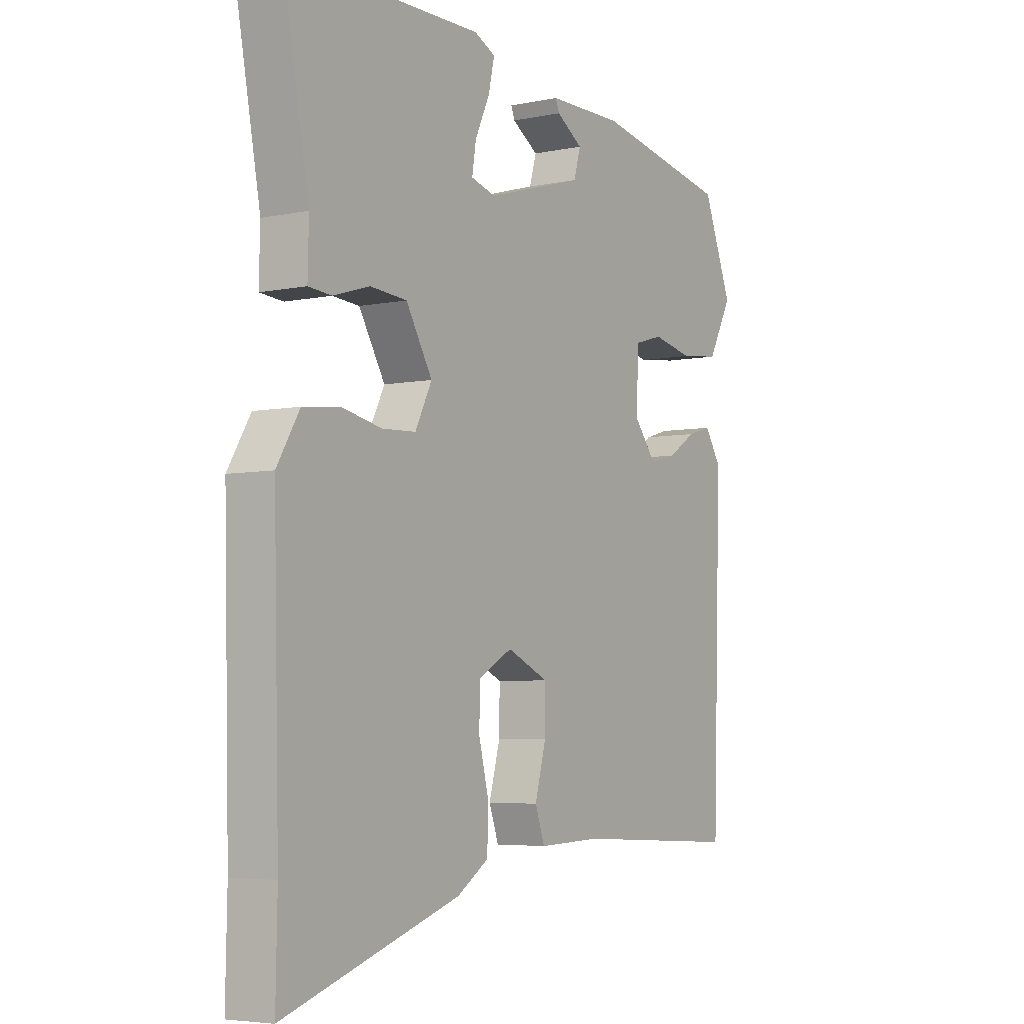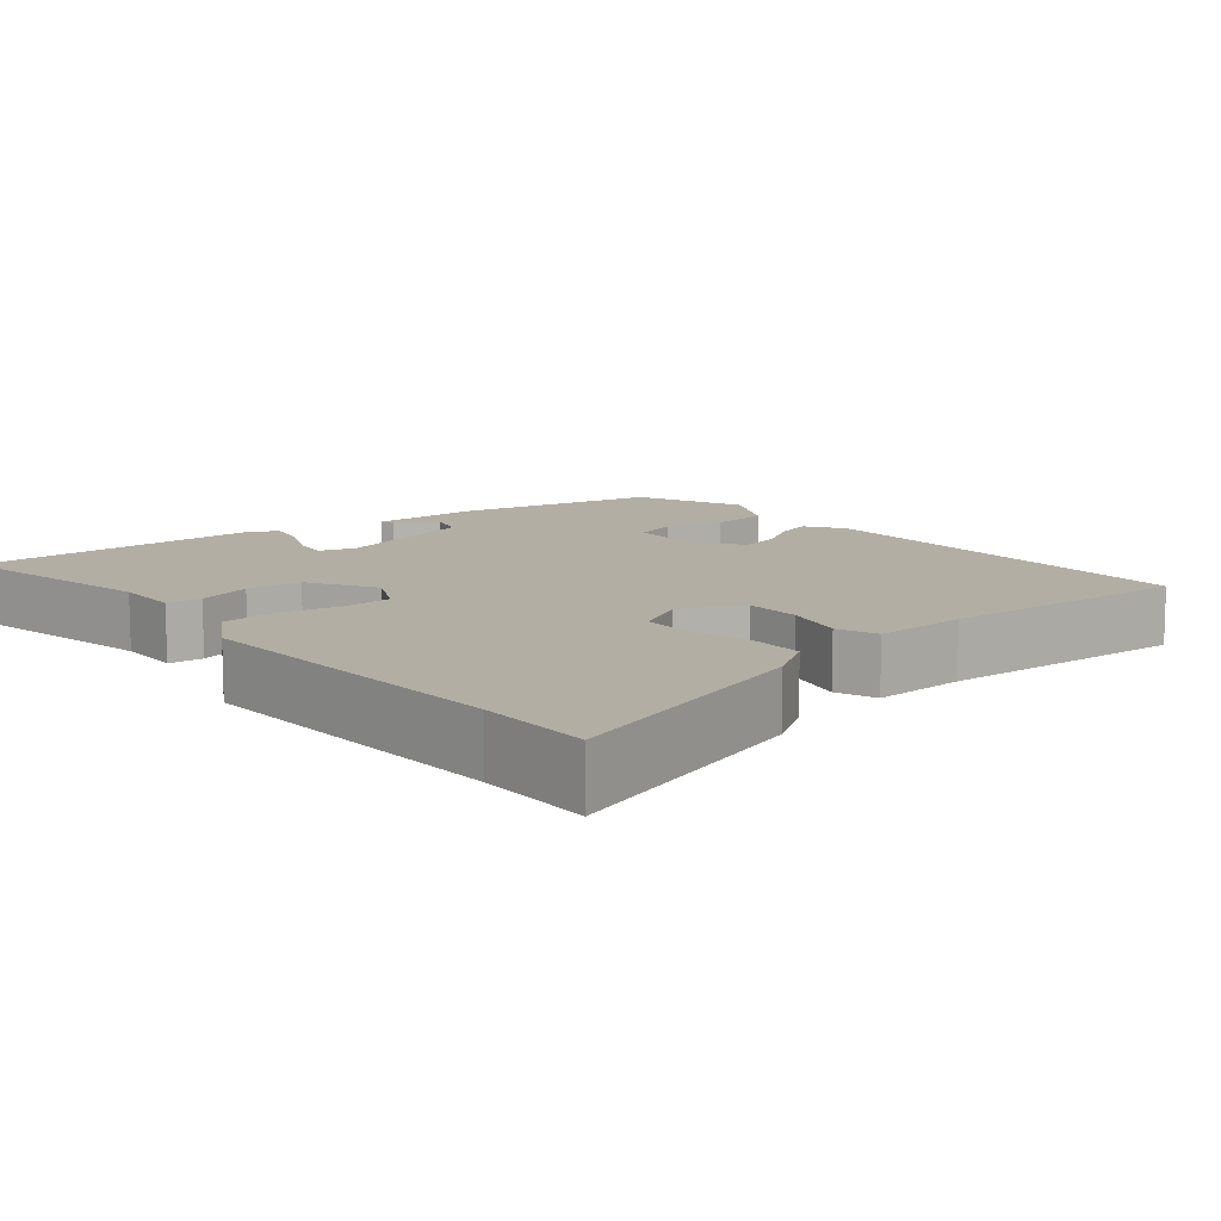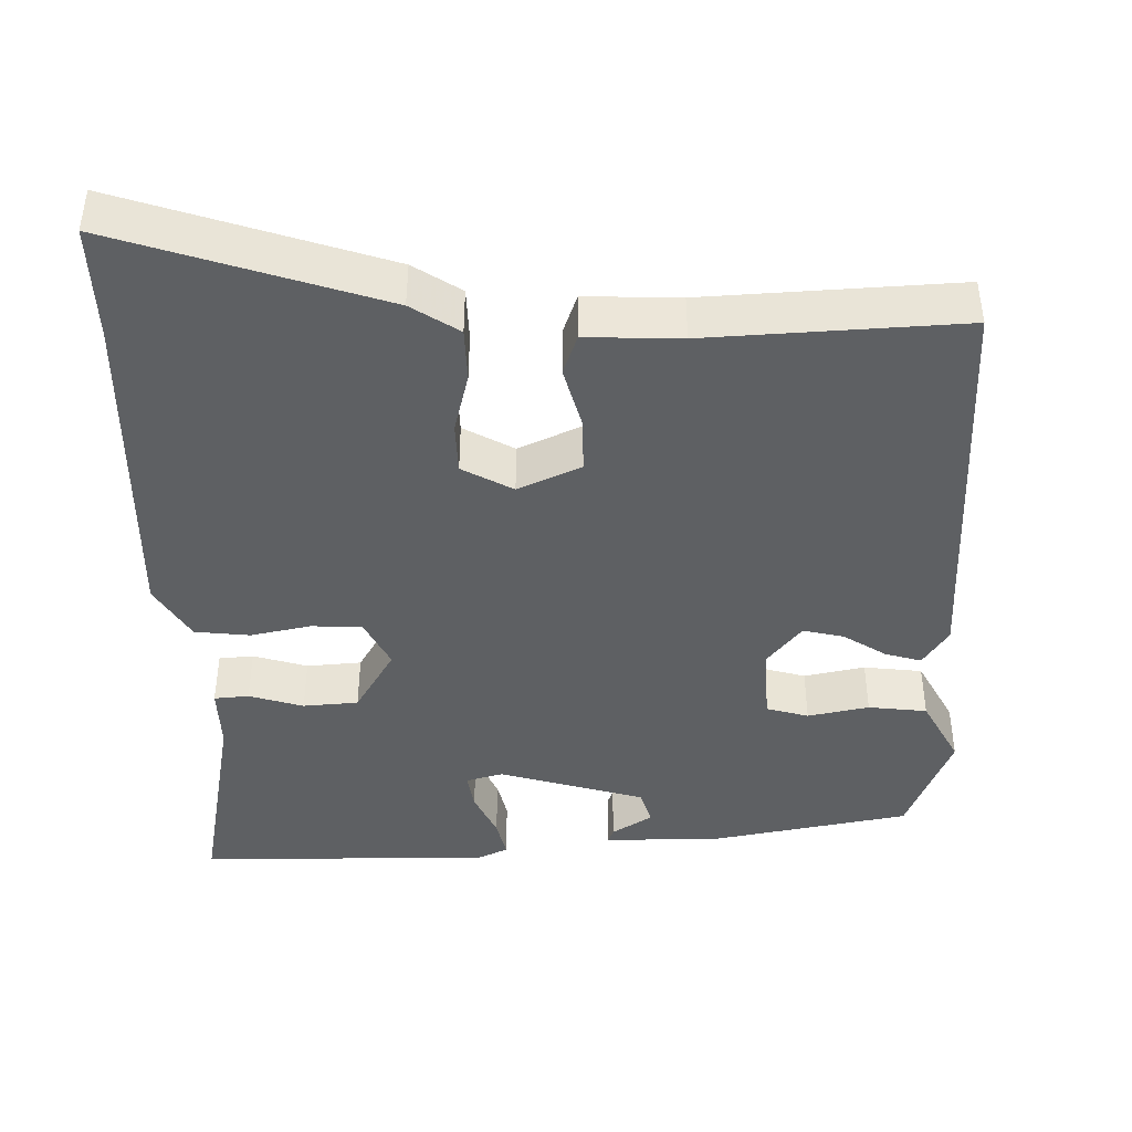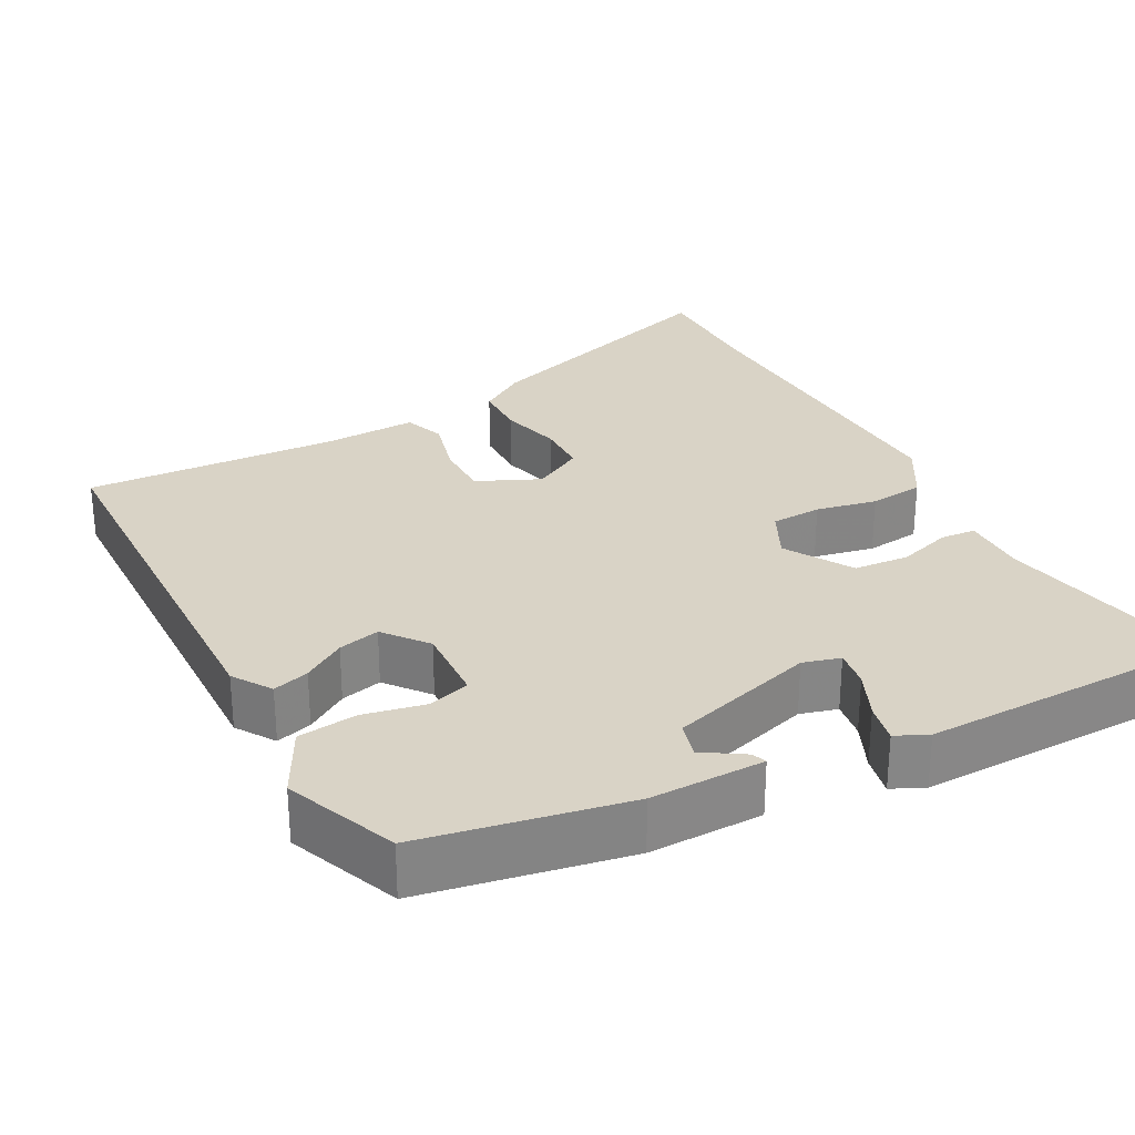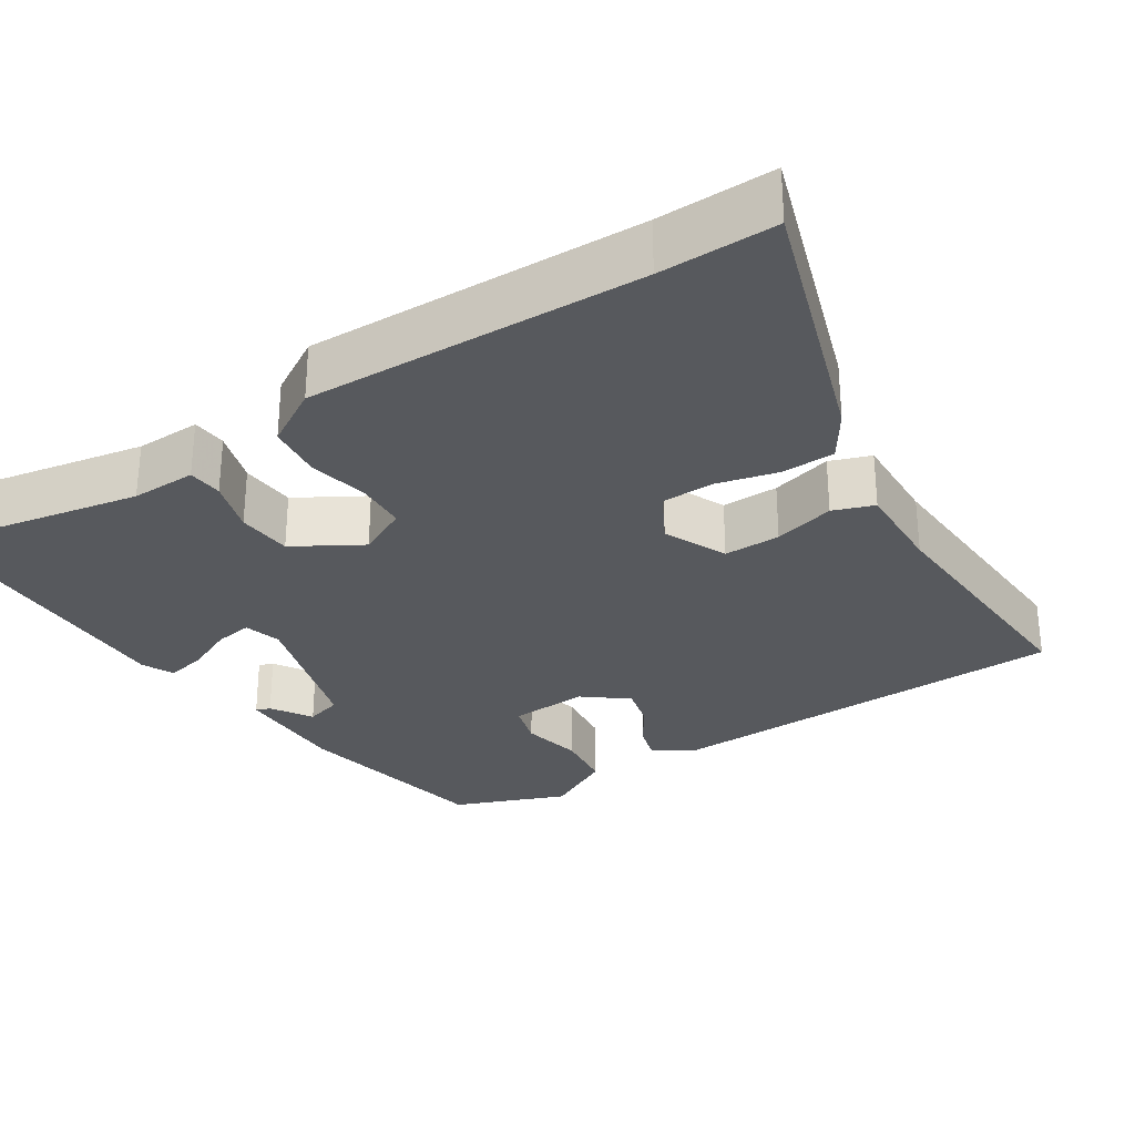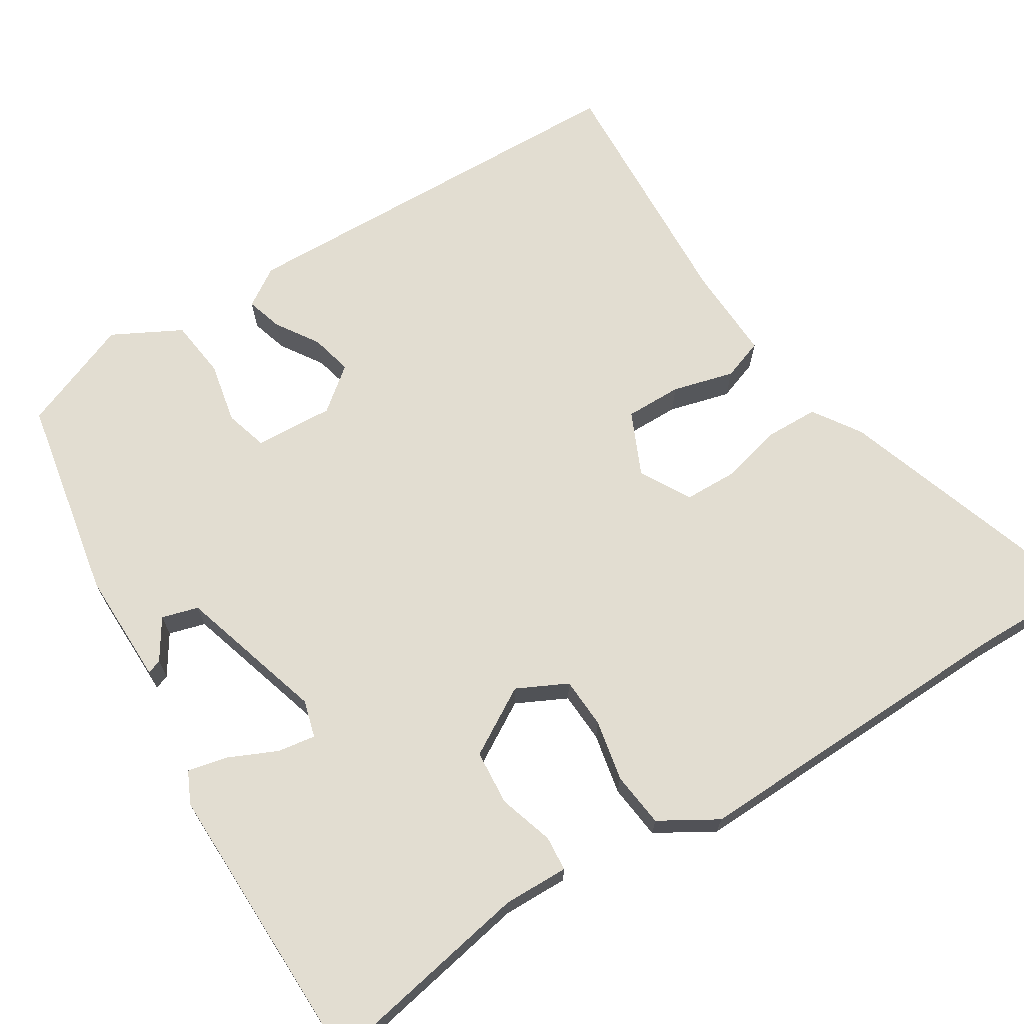
<metadata>
{"format":"obj","ext":"obj","renderer":"f3d","projection":"perspective","resolution":1024,"background":"white","views":[{"elev":-4.9,"azim":123.0,"up":"+Z"},{"elev":10.9,"azim":140.2,"up":"+Y"},{"elev":-42.2,"azim":-179.1,"up":"+Y"},{"elev":28.3,"azim":-28.5,"up":"+Y"},{"elev":-29.5,"azim":122.7,"up":"+Y"},{"elev":68.4,"azim":57.8,"up":"+Y"}]}
</metadata>
<code>
v -0.49 0.07 0.443
v -0.221 0.07 0.495
v -0.071 0.07 0.494
v -0.078 0.07 0.475
v -0.131 0.07 0.441
v -0.117 0.07 0.393
v 0.077 0.07 0.336
v 0.126 0.07 0.35
v 0.118 0.07 0.4
v 0.089 0.07 0.463
v 0.077 0.07 0.516
v 0.119 0.07 0.536
v 0.506 0.07 0.532
v 0.454 0.07 0.249
v 0.456 0.07 0.163
v 0.41 0.07 0.159
v 0.338 0.07 0.181
v 0.265 0.07 0.175
v 0.213 0.07 0.086
v 0.246 0.07 0.02
v 0.313 0.07 0.017
v 0.393 0.07 0.034
v 0.466 0.07 0.026
v 0.511 0.07 -0.049
v 0.5 0.07 -0.493
v 0.503 0.07 -0.646
v 0.154 0.07 -0.532
v 0.091 0.07 -0.491
v 0.089 0.07 -0.42
v 0.109 0.07 -0.339
v 0.107 0.07 -0.27
v 0.04 0.07 -0.233
v -0.043 0.07 -0.271
v -0.042 0.07 -0.346
v -0.02 0.07 -0.427
v -0.039 0.07 -0.481
v -0.164 0.07 -0.477
v -0.499 0.07 -0.496
v -0.516 0.07 0.048
v -0.483 0.07 0.099
v -0.435 0.07 0.085
v -0.379 0.07 0.049
v -0.324 0.07 0.036
v -0.279 0.07 0.093
v -0.285 0.07 0.197
v -0.341 0.07 0.213
v -0.422 0.07 0.196
v -0.5 0.07 0.205
v -0.548 0.07 0.295
v -0.49 0 0.443
v -0.221 0 0.495
v -0.071 0 0.494
v -0.078 0 0.475
v -0.131 0 0.441
v -0.117 0 0.393
v 0.077 0 0.336
v 0.126 0 0.35
v 0.118 0 0.4
v 0.089 0 0.463
v 0.077 0 0.516
v 0.119 0 0.536
v 0.506 0 0.532
v 0.454 0 0.249
v 0.456 0 0.163
v 0.41 0 0.159
v 0.338 0 0.181
v 0.265 0 0.175
v 0.213 0 0.086
v 0.246 0 0.02
v 0.313 0 0.017
v 0.393 0 0.034
v 0.466 0 0.026
v 0.511 0 -0.049
v 0.5 0 -0.493
v 0.503 0 -0.646
v 0.154 0 -0.532
v 0.091 0 -0.491
v 0.089 0 -0.42
v 0.109 0 -0.339
v 0.107 0 -0.27
v 0.04 0 -0.233
v -0.043 0 -0.271
v -0.042 0 -0.346
v -0.02 0 -0.427
v -0.039 0 -0.481
v -0.164 0 -0.477
v -0.499 0 -0.496
v -0.516 0 0.048
v -0.483 0 0.099
v -0.435 0 0.085
v -0.379 0 0.049
v -0.324 0 0.036
v -0.279 0 0.093
v -0.285 0 0.197
v -0.341 0 0.213
v -0.422 0 0.196
v -0.5 0 0.205
v -0.548 0 0.295
f 46 47 48 49
f 45 46 49 1
f 39 40 41 42
f 37 38 39 42
f 37 42 43
f 34 35 36 37
f 33 34 37 43
f 32 33 43 44
f 27 28 29 30
f 25 26 27 30
f 25 30 31
f 24 25 31
f 21 22 23 24
f 20 21 24 31
f 19 20 31 32
f 14 15 16 17
f 14 17 18
f 13 14 18
f 12 13 18
f 9 10 11 12
f 8 9 12 18
f 7 8 18 19
f 2 3 4 5
f 45 1 2 5
f 45 5 6
f 19 32 44 45
f 6 7 19 45
f 98 97 96 95
f 50 98 95 94
f 91 90 89 88
f 91 88 87 86
f 92 91 86
f 86 85 84 83
f 92 86 83 82
f 93 92 82 81
f 79 78 77 76
f 79 76 75 74
f 80 79 74
f 80 74 73
f 73 72 71 70
f 80 73 70 69
f 81 80 69 68
f 66 65 64 63
f 67 66 63
f 67 63 62
f 67 62 61
f 61 60 59 58
f 67 61 58 57
f 68 67 57 56
f 54 53 52 51
f 54 51 50 94
f 55 54 94
f 94 93 81 68
f 94 68 56 55
f 1 50 51 2
f 2 51 52 3
f 3 52 53 4
f 4 53 54 5
f 5 54 55 6
f 6 55 56 7
f 7 56 57 8
f 8 57 58 9
f 9 58 59 10
f 10 59 60 11
f 11 60 61 12
f 12 61 62 13
f 13 62 63 14
f 14 63 64 15
f 15 64 65 16
f 16 65 66 17
f 17 66 67 18
f 18 67 68 19
f 19 68 69 20
f 20 69 70 21
f 21 70 71 22
f 22 71 72 23
f 23 72 73 24
f 24 73 74 25
f 25 74 75 26
f 26 75 76 27
f 27 76 77 28
f 28 77 78 29
f 29 78 79 30
f 30 79 80 31
f 31 80 81 32
f 32 81 82 33
f 33 82 83 34
f 34 83 84 35
f 35 84 85 36
f 36 85 86 37
f 37 86 87 38
f 38 87 88 39
f 39 88 89 40
f 40 89 90 41
f 41 90 91 42
f 42 91 92 43
f 43 92 93 44
f 44 93 94 45
f 45 94 95 46
f 46 95 96 47
f 47 96 97 48
f 48 97 98 49
f 49 98 50 1

</code>
